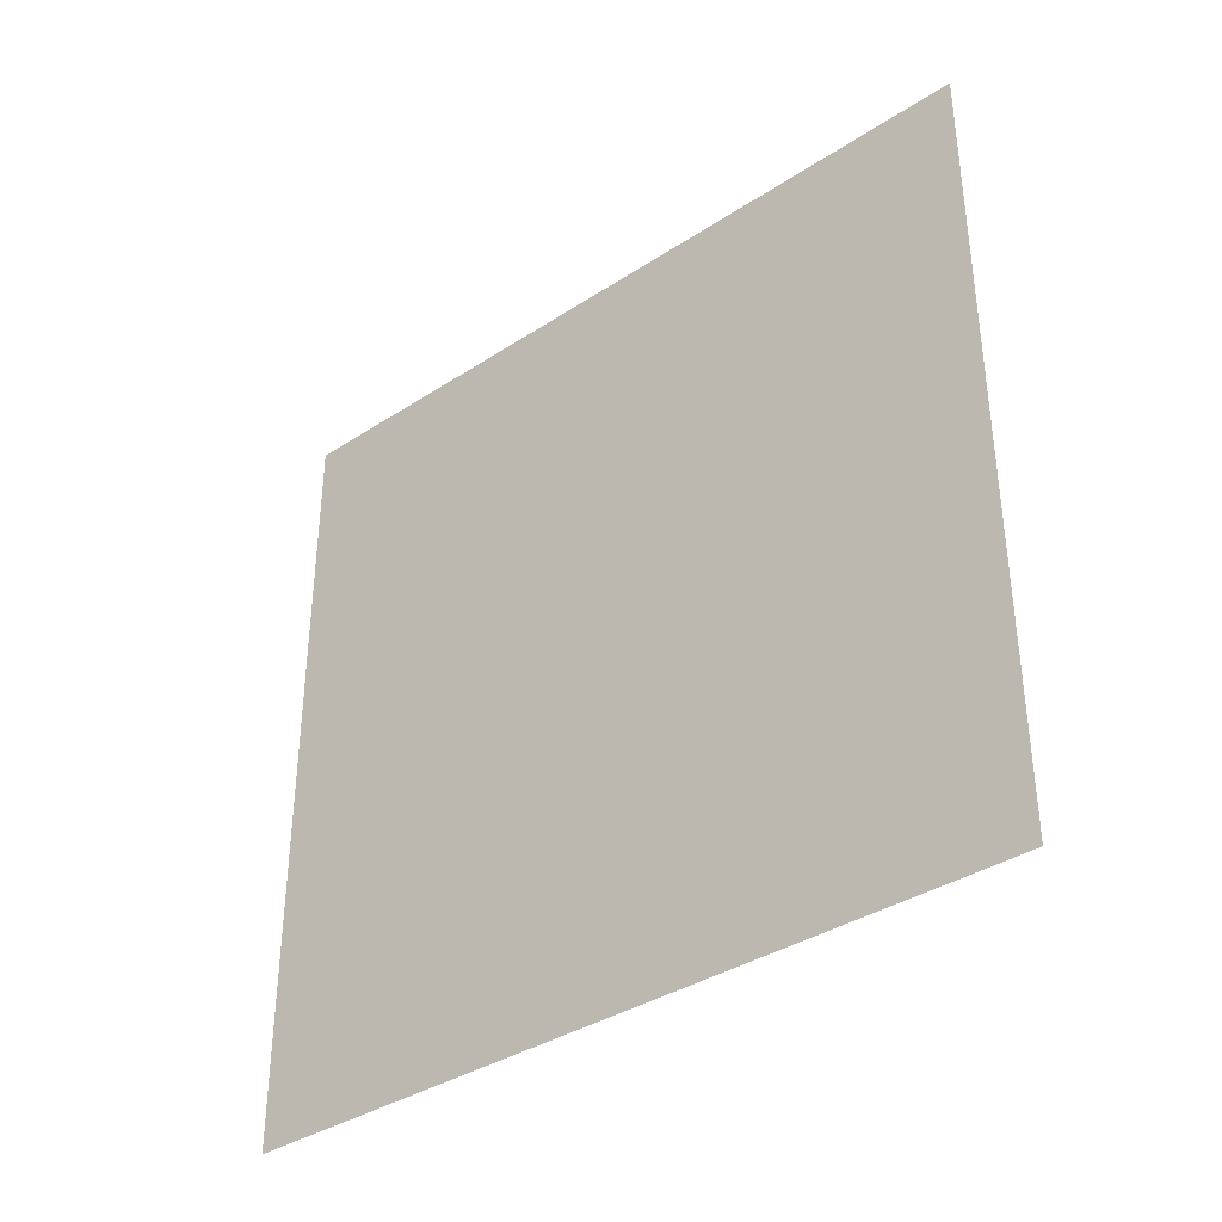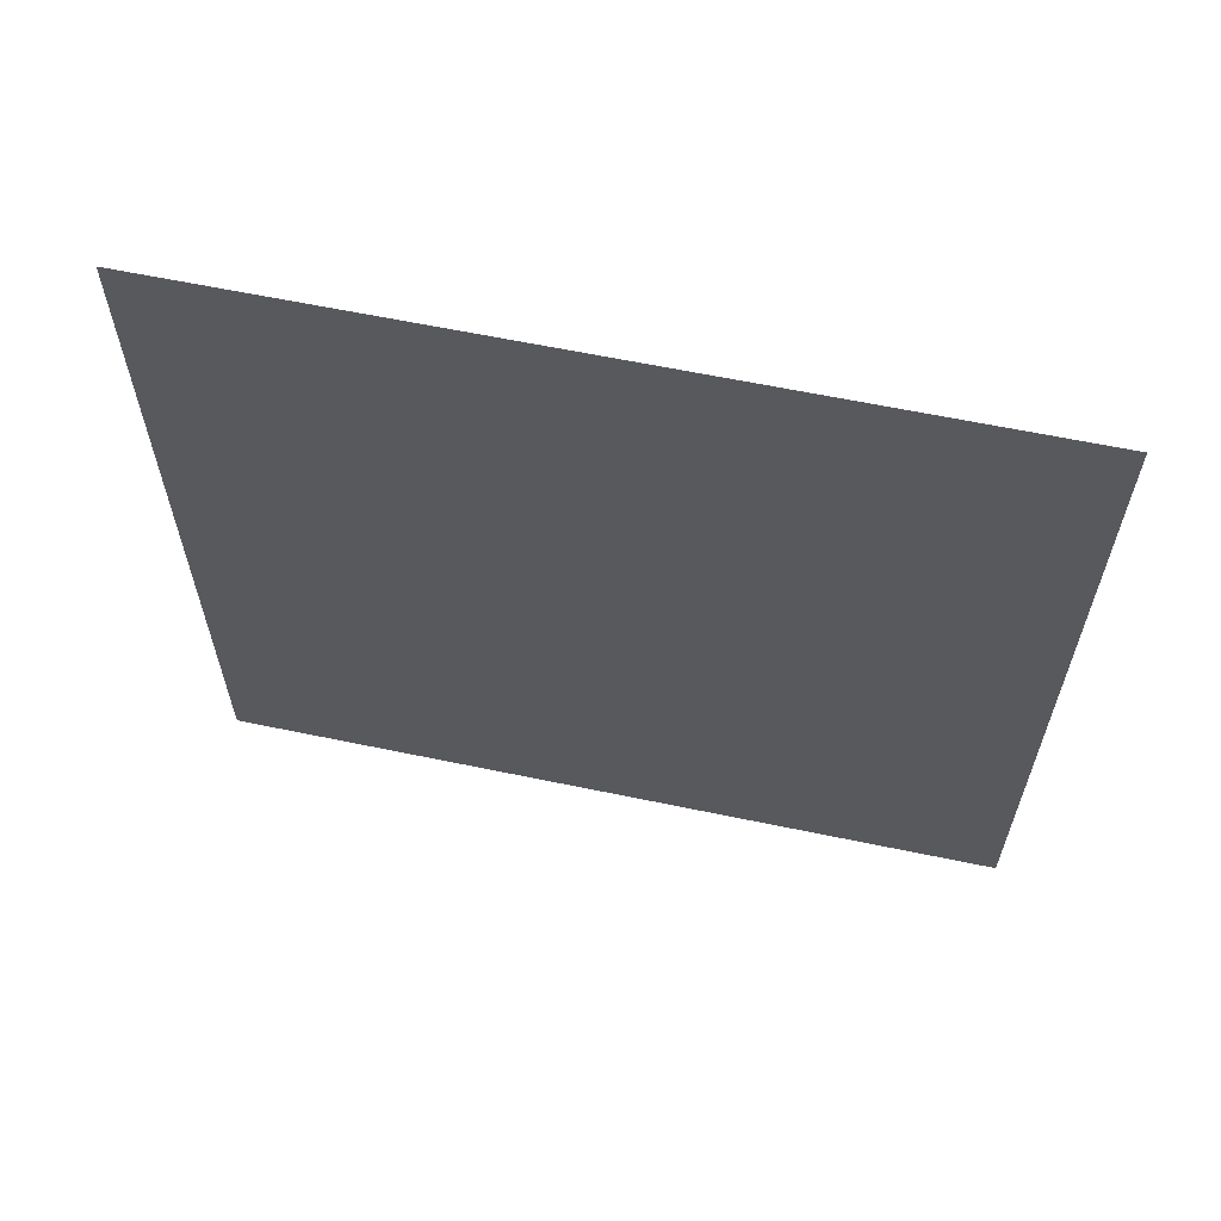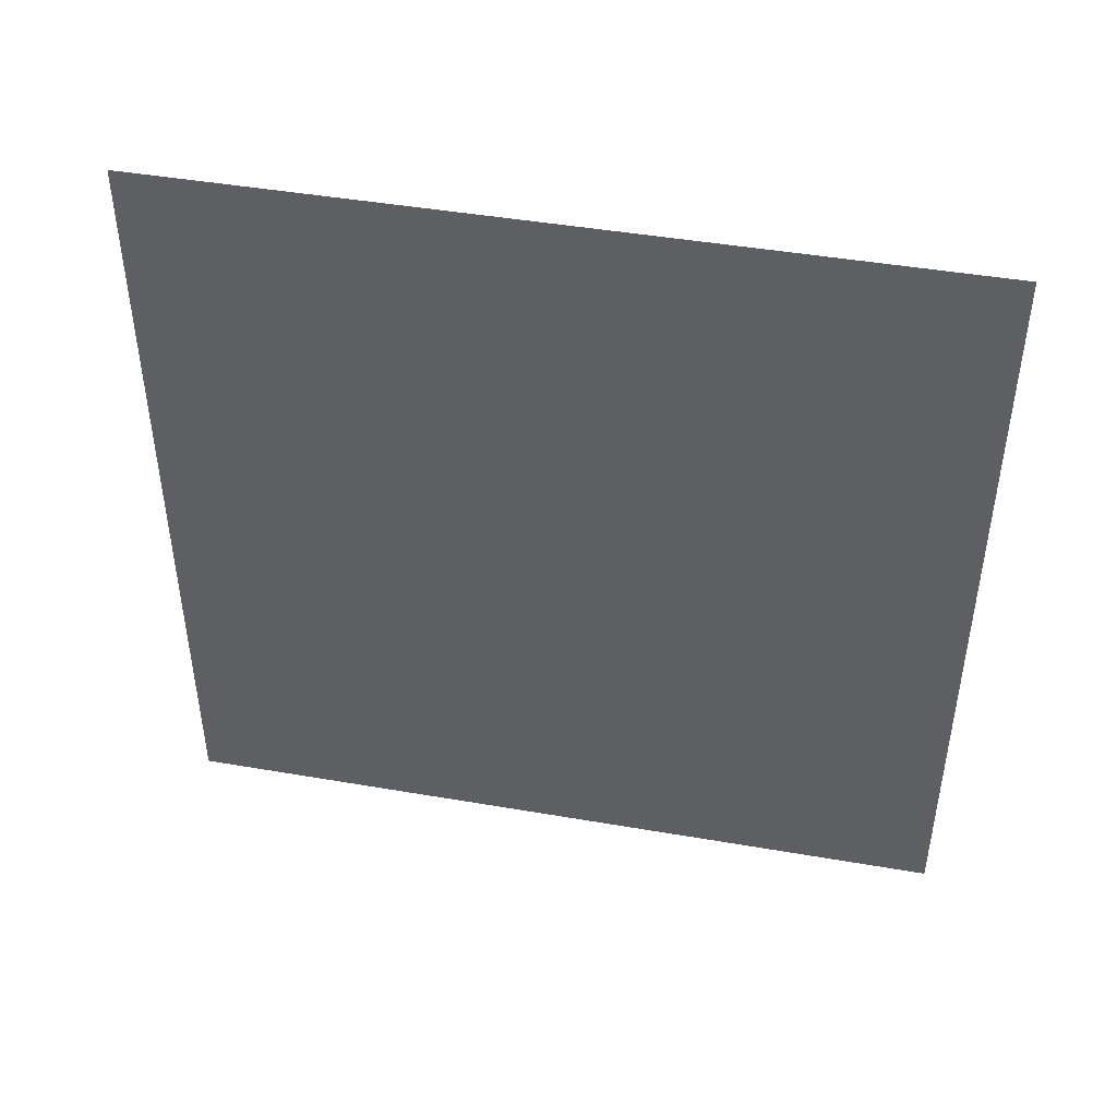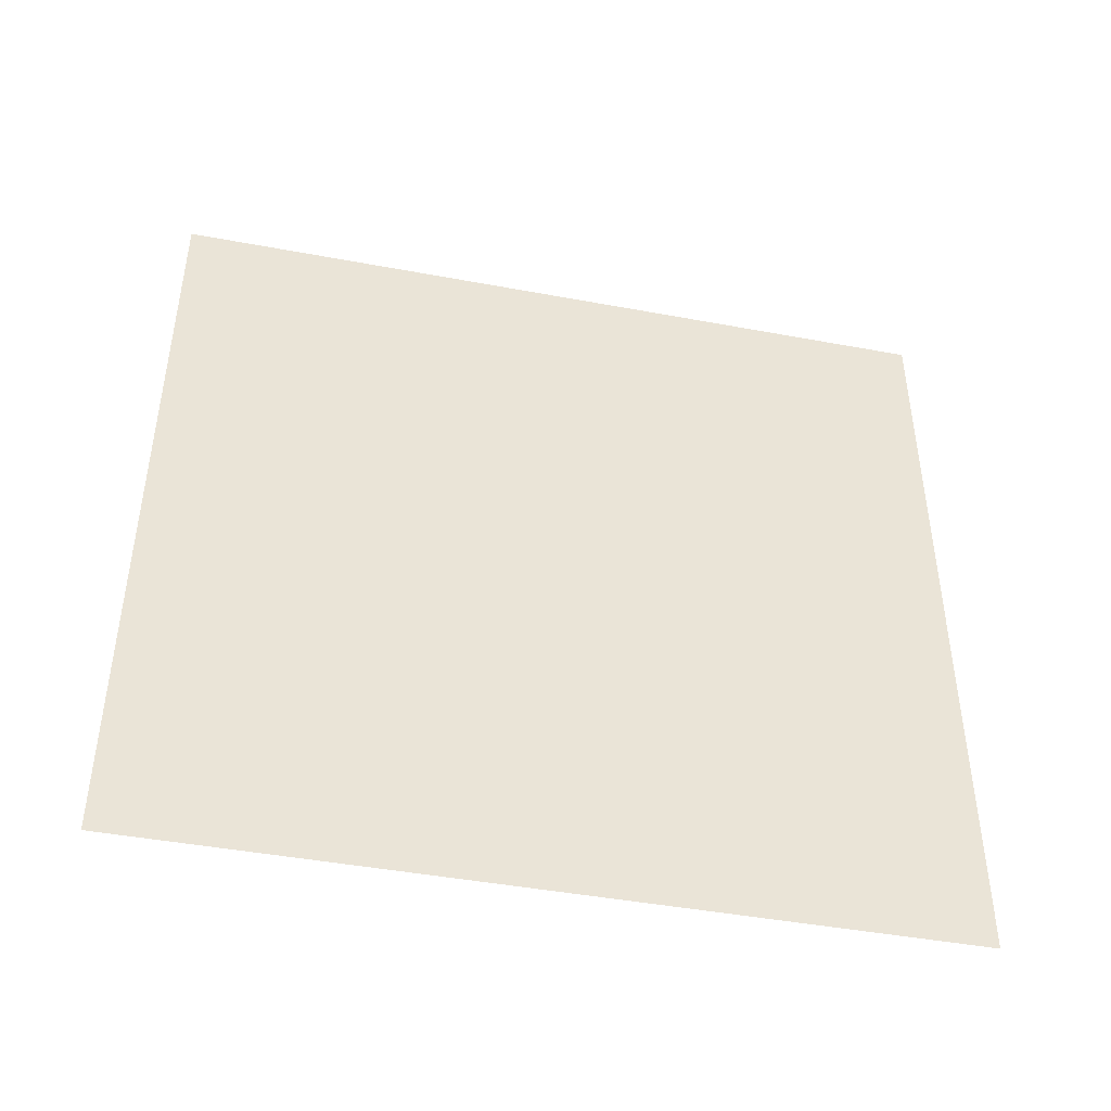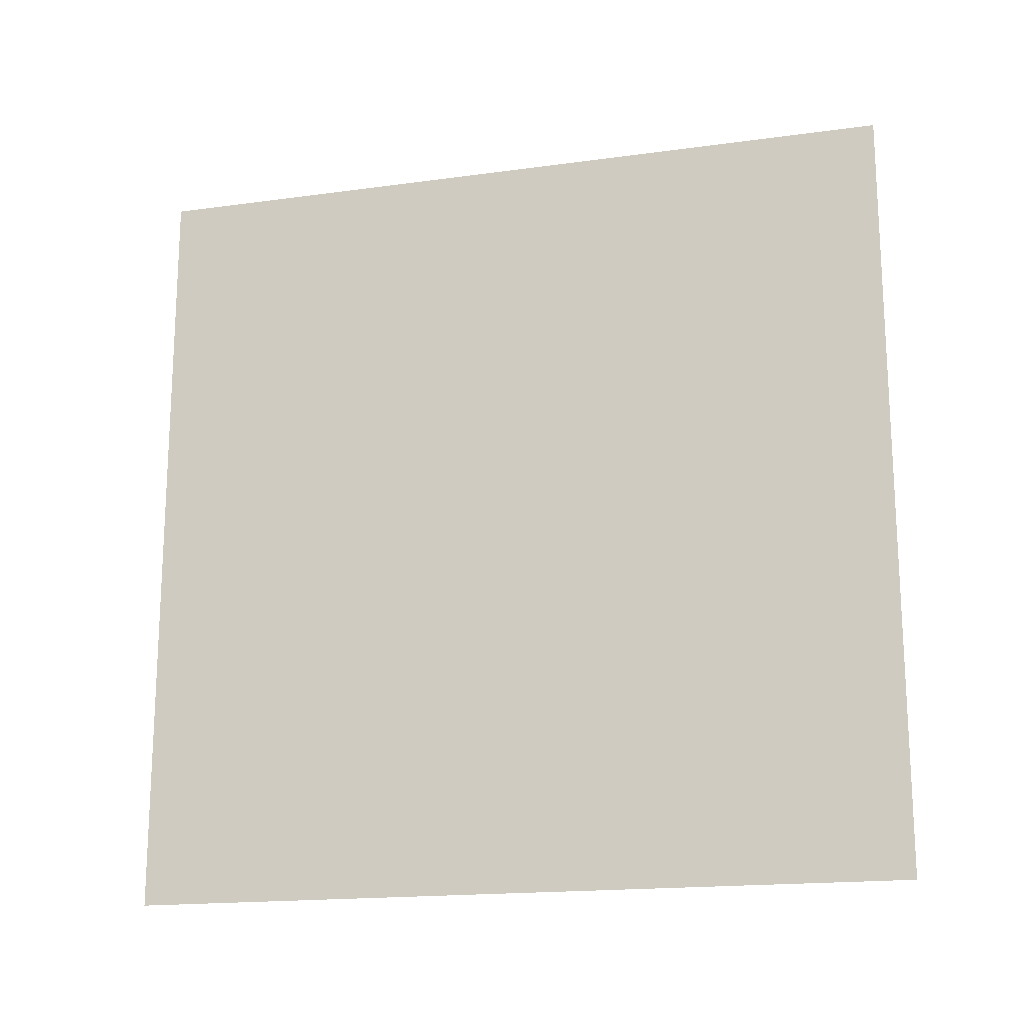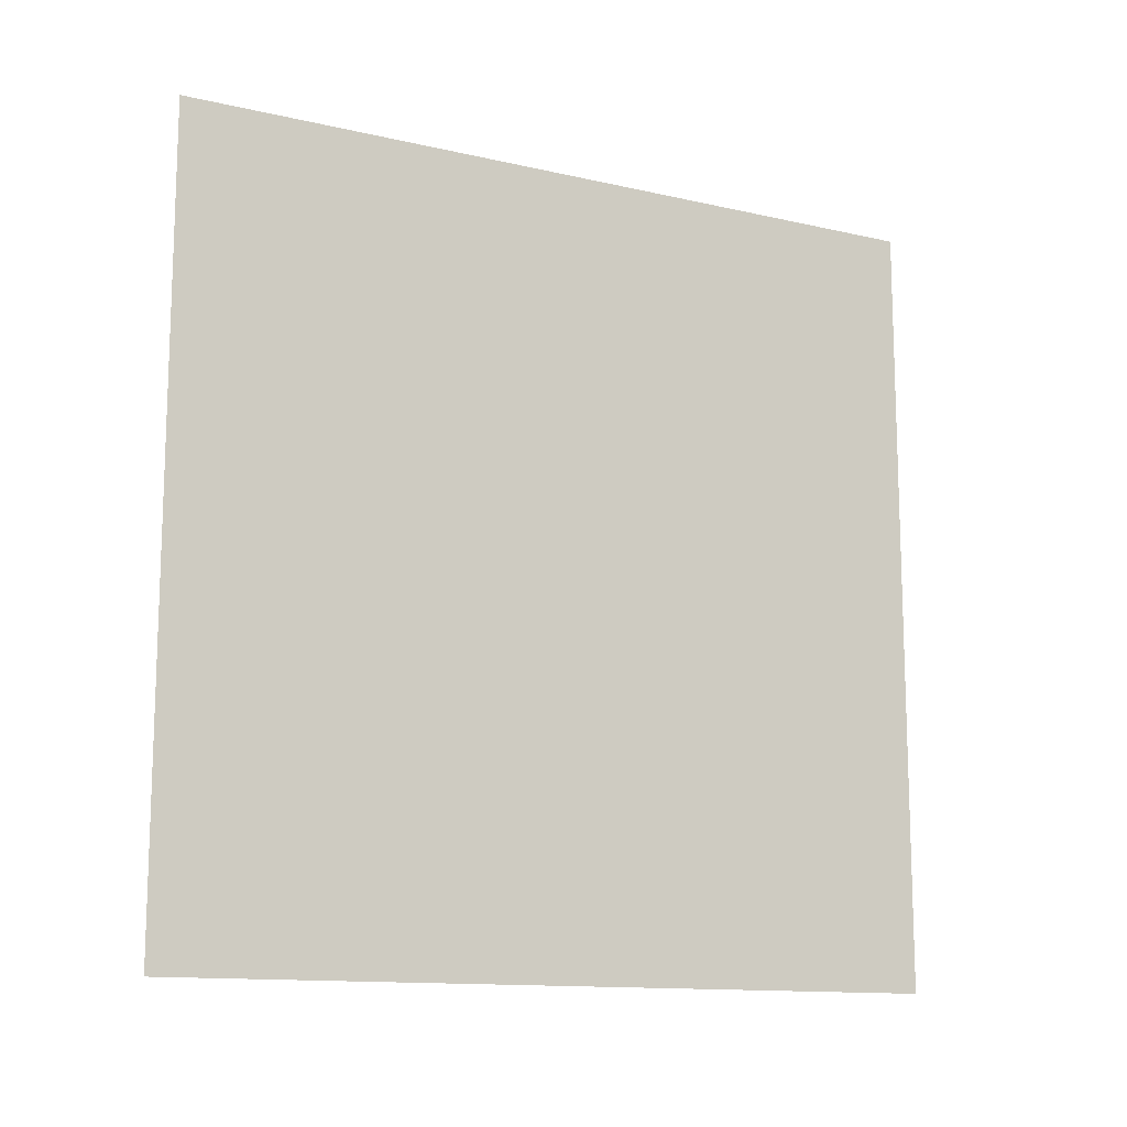
<metadata>
{"format":"obj","ext":"obj","renderer":"f3d","projection":"perspective","resolution":1024,"background":"white","views":[{"elev":-36.7,"azim":-49.7,"up":"+Y"},{"elev":61.9,"azim":102.0,"up":"+Z"},{"elev":45.1,"azim":101.3,"up":"+Y"},{"elev":-44.4,"azim":-102.3,"up":"+Y"},{"elev":-17.4,"azim":-74.7,"up":"+Z"},{"elev":-12.9,"azim":62.1,"up":"+Y"}]}
</metadata>
<code>
o Plane
v 5e-06 10 -10
v 6e-06 -10 -10
v -6e-06 10 10
v -5e-06 -10 10
f 2 3 1
f 2 4 3

</code>
